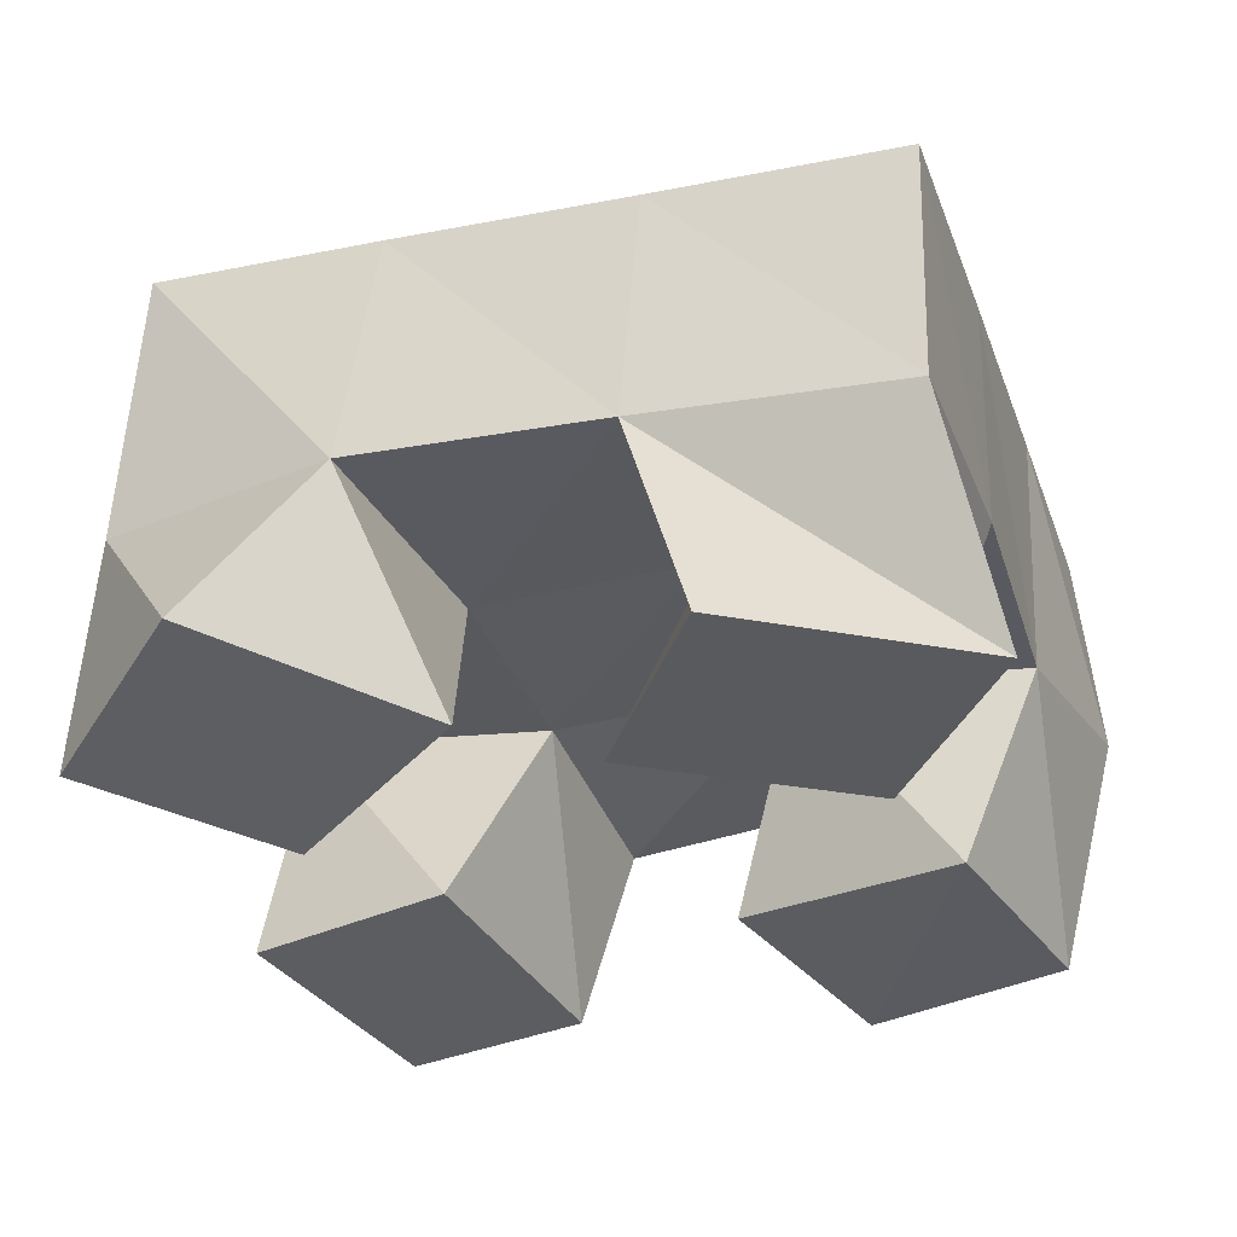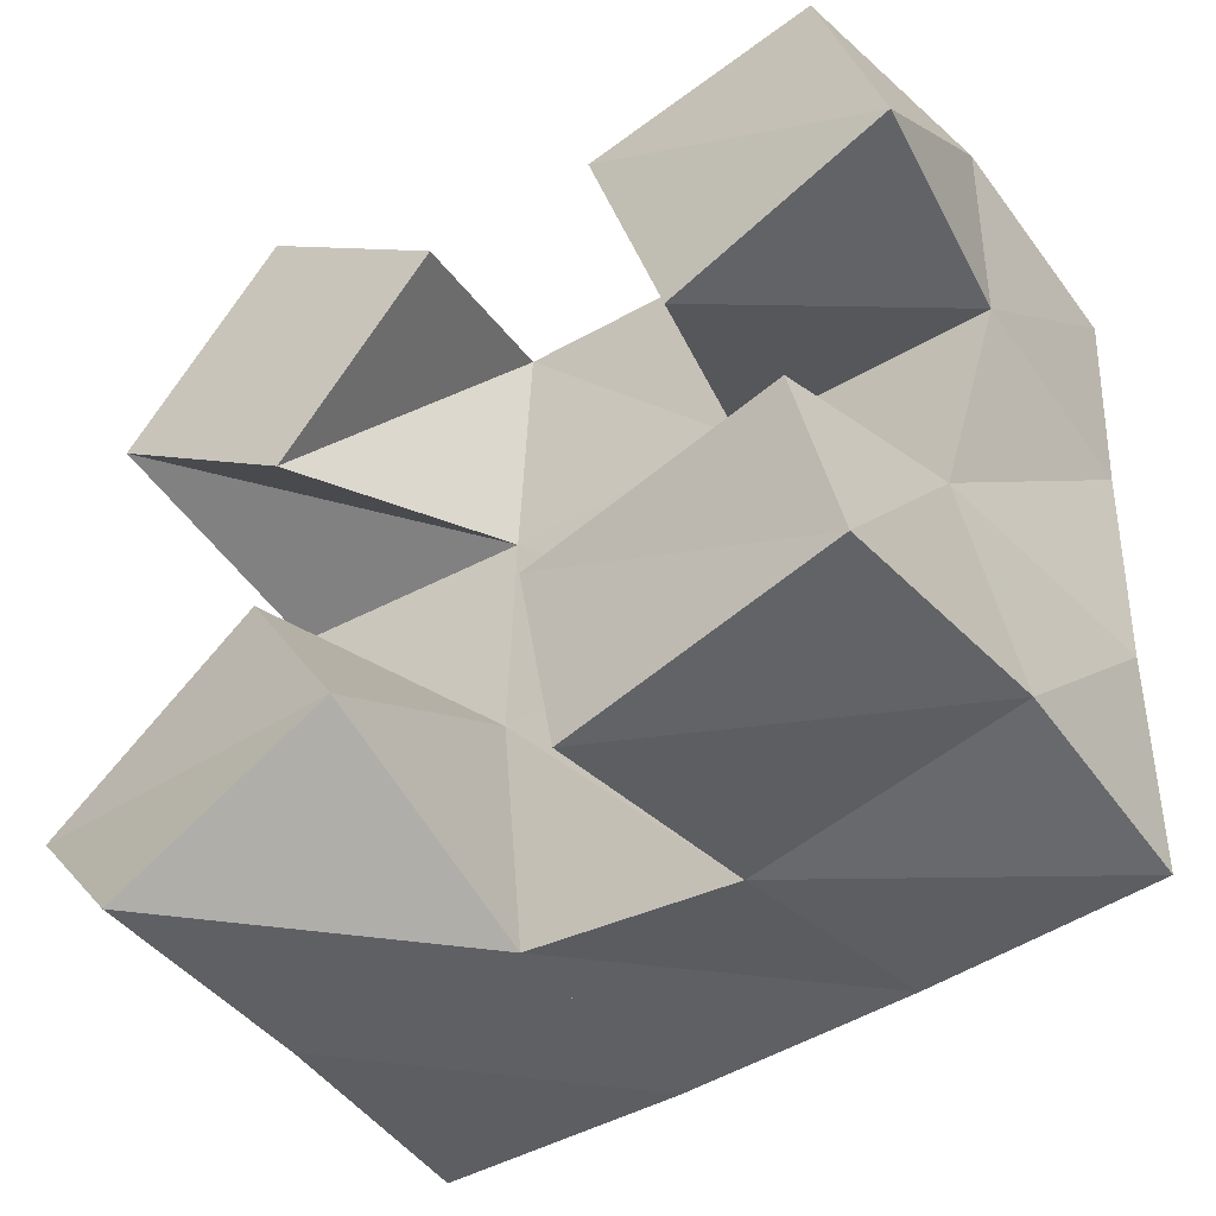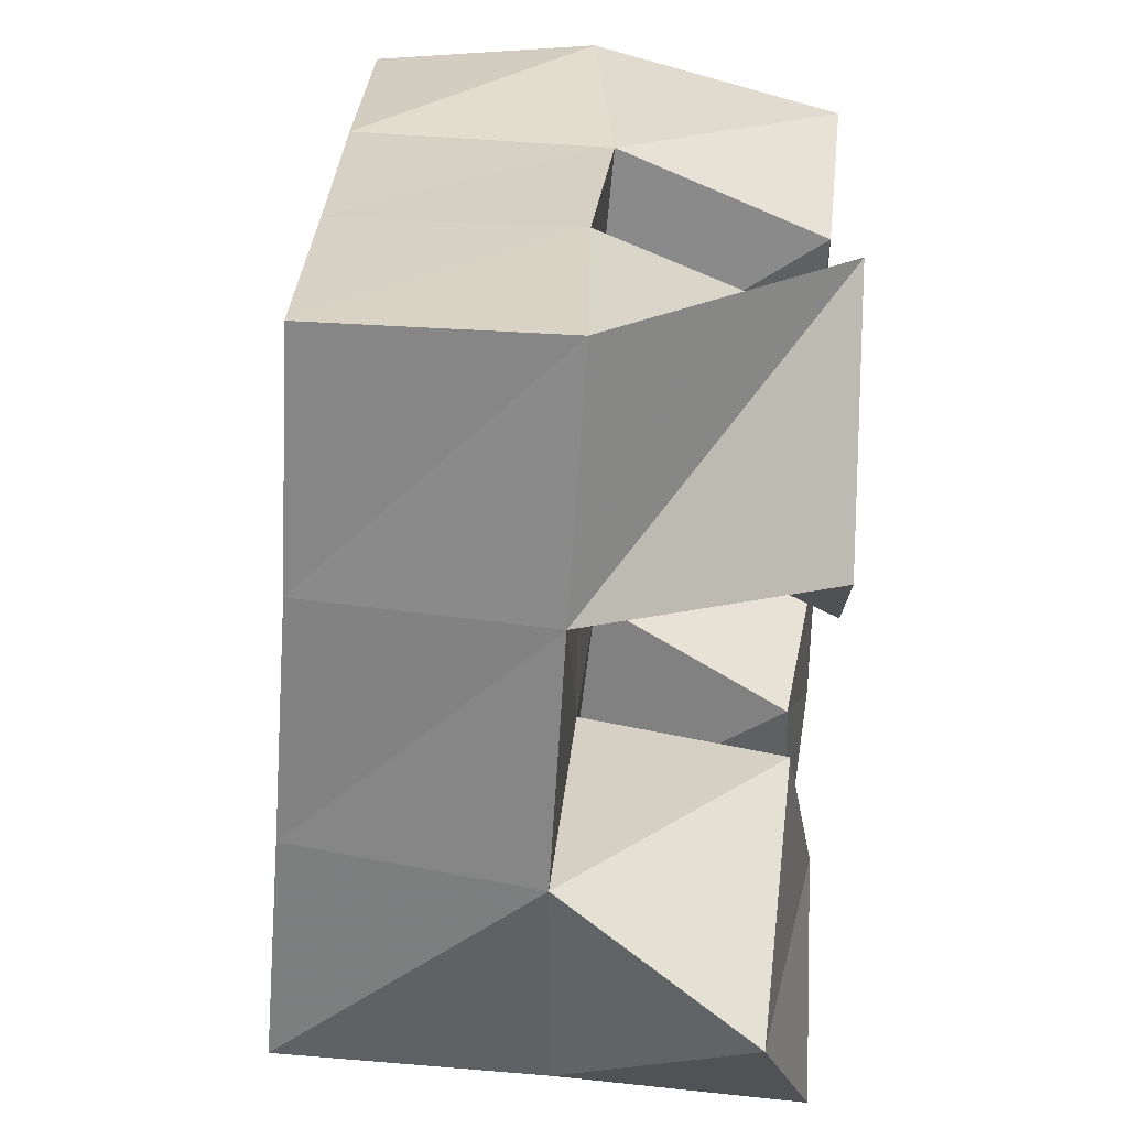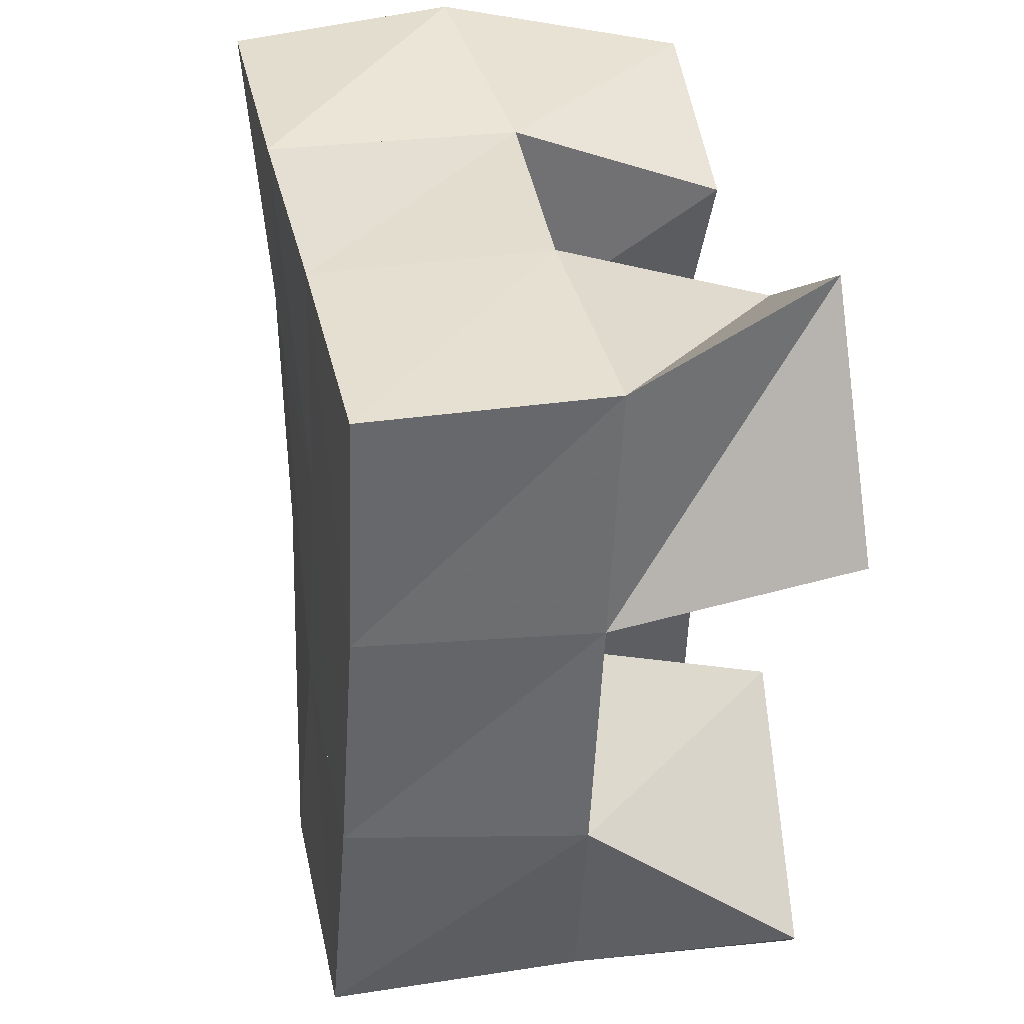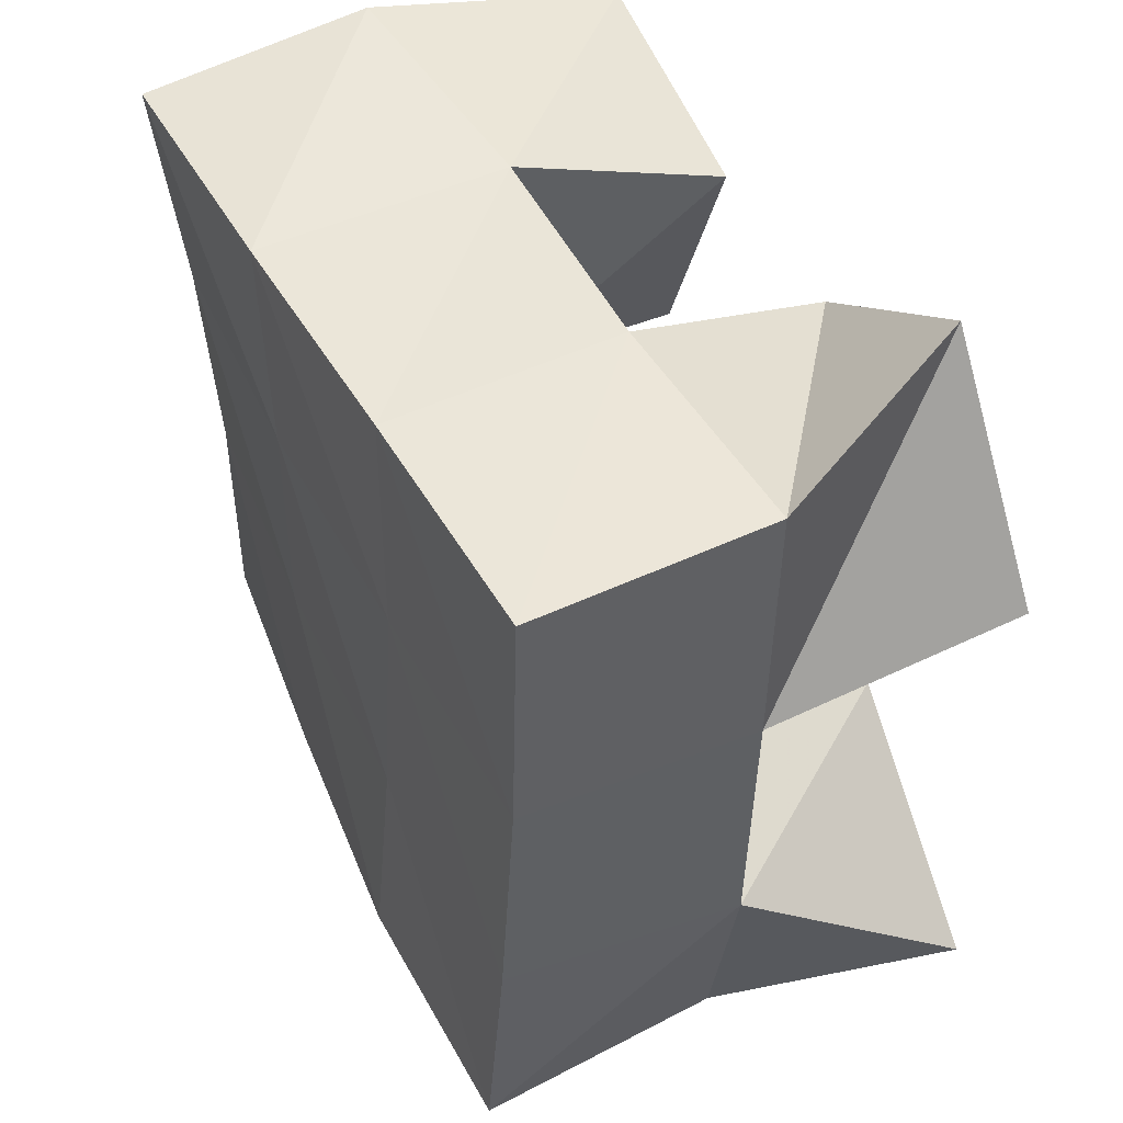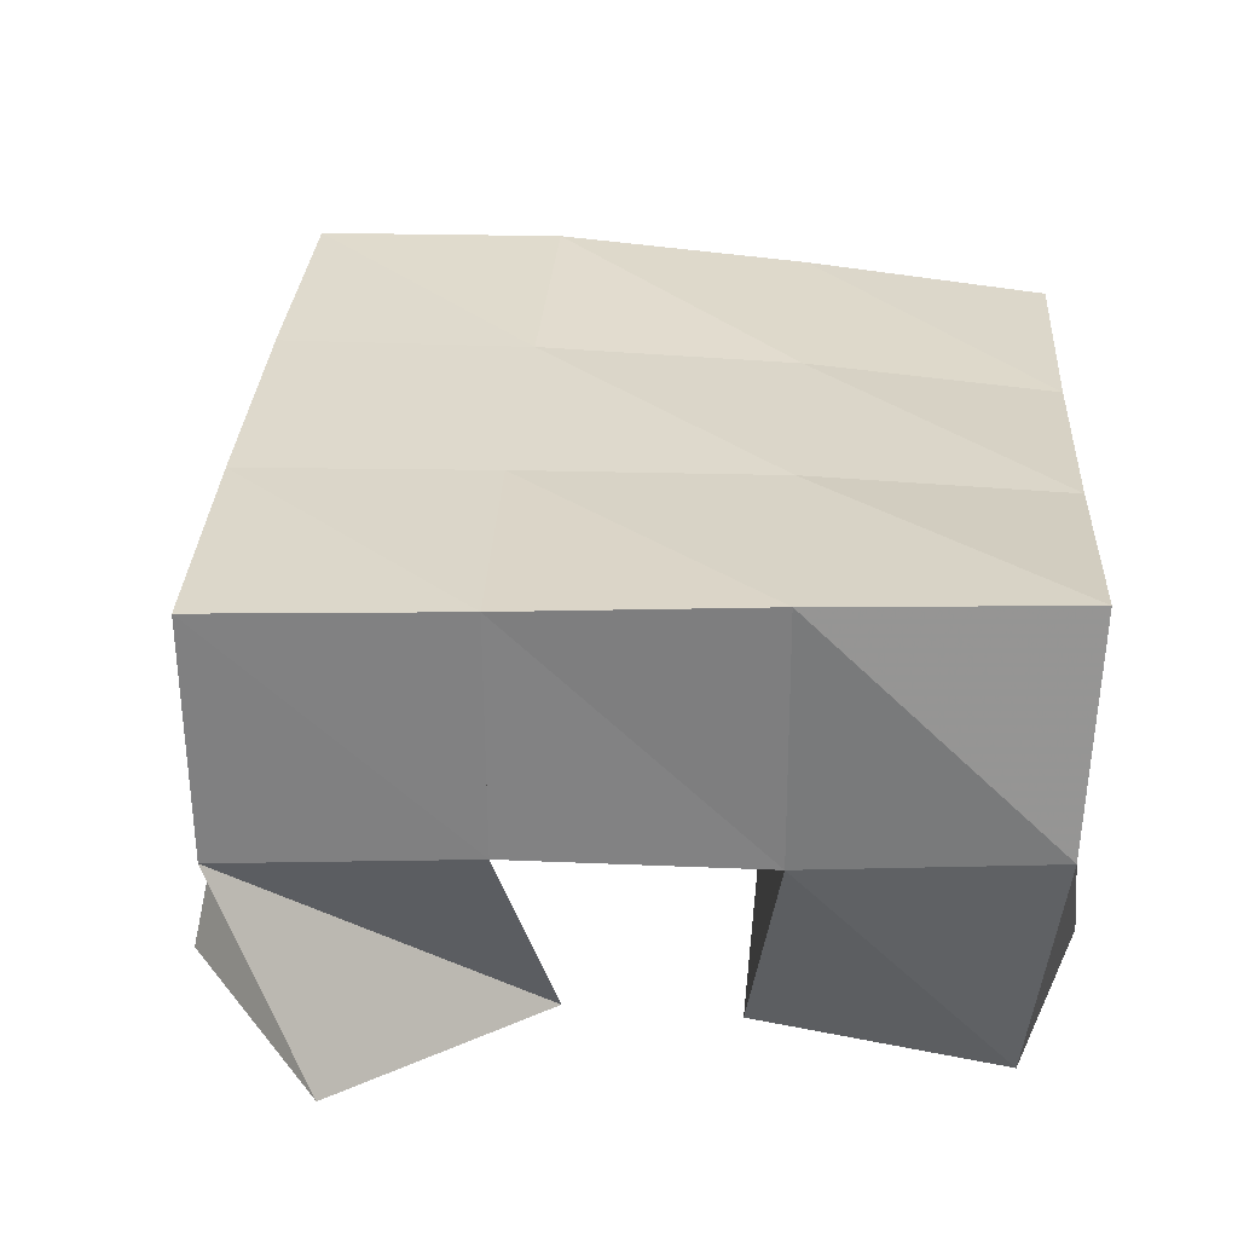
<metadata>
{"format":"obj","ext":"obj","renderer":"f3d","projection":"perspective","resolution":1024,"background":"white","views":[{"elev":-31.3,"azim":-68.2,"up":"+Y"},{"elev":-47.7,"azim":33.3,"up":"+Z"},{"elev":30.4,"azim":-86.4,"up":"+Z"},{"elev":40.9,"azim":-101.0,"up":"+Z"},{"elev":52.2,"azim":-117.1,"up":"+Z"},{"elev":28.1,"azim":5.6,"up":"+Y"}]}
</metadata>
<code>
v -0.2822 0.102 0.8357
v -0.2815 0.1508 0.839
v -0.2388 0.1021 0.8609
v -0.2378 0.1555 0.844
v -0.3088 0.1114 0.8705
v -0.2899 0.1507 0.8894
v -0.2637 0.1079 0.9023
v -0.2377 0.1488 0.8922
v -0.1759 0.1055 0.9235
v -0.1872 0.1488 0.9404
v -0.1276 0.1 0.9356
v -0.1342 0.1482 0.9394
v -0.1897 0.1024 0.9733
v -0.1827 0.1448 0.9884
v -0.1403 0.1 0.9804
v -0.1342 0.1514 0.9919
v -0.2954 0.1004 0.9584
v -0.2867 0.1477 0.9425
v -0.2551 0.1 0.9272
v -0.2364 0.1488 0.9408
v -0.2632 0.1 1.002
v -0.2826 0.1445 0.9957
v -0.2236 0.1 0.9694
v -0.2327 0.1468 0.9931
v -0.1971 0.1052 0.8283
v -0.1928 0.1534 0.8363
v -0.1424 0.1 0.8377
v -0.1373 0.1474 0.8416
v -0.2053 0.1067 0.8737
v -0.1898 0.1476 0.8893
v -0.1511 0.1 0.8801
v -0.1431 0.14 0.8888
v -0.2873 0.2039 0.8468
v -0.2371 0.2049 0.8464
v -0.2869 0.1999 0.8959
v -0.2365 0.2 0.8948
v -0.2855 0.1961 0.9464
v -0.2357 0.1967 0.9438
v -0.283 0.1936 0.9971
v -0.2329 0.1949 0.994
v -0.1861 0.1996 0.8427
v -0.185 0.1975 0.8918
v -0.1844 0.1965 0.9407
v -0.1828 0.1965 0.9906
v -0.1364 0.1934 0.8397
v -0.1349 0.1923 0.8889
v -0.1334 0.1937 0.9372
v -0.132 0.1976 0.9871
f 1 2 4
f 3 1 4
f 2 6 8
f 4 2 8
f 6 5 7
f 8 6 7
f 5 1 3
f 7 5 3
f 8 7 3
f 4 8 3
f 2 1 5
f 6 2 5
f 9 10 12
f 11 9 12
f 10 14 16
f 12 10 16
f 14 13 15
f 16 14 15
f 13 9 11
f 15 13 11
f 16 15 11
f 12 16 11
f 10 9 13
f 14 10 13
f 17 18 20
f 19 17 20
f 18 22 24
f 20 18 24
f 22 21 23
f 24 22 23
f 21 17 19
f 23 21 19
f 24 23 19
f 20 24 19
f 18 17 21
f 22 18 21
f 25 26 28
f 27 25 28
f 26 30 32
f 28 26 32
f 30 29 31
f 32 30 31
f 29 25 27
f 31 29 27
f 32 31 27
f 28 32 27
f 26 25 29
f 30 26 29
f 2 33 34
f 4 2 34
f 33 35 36
f 34 33 36
f 35 6 8
f 36 35 8
f 6 2 4
f 8 6 4
f 36 8 4
f 34 36 4
f 33 2 6
f 35 33 6
f 6 35 36
f 8 6 36
f 35 37 38
f 36 35 38
f 37 18 20
f 38 37 20
f 18 6 8
f 20 18 8
f 38 20 8
f 36 38 8
f 35 6 18
f 37 35 18
f 18 37 38
f 20 18 38
f 37 39 40
f 38 37 40
f 39 22 24
f 40 39 24
f 22 18 20
f 24 22 20
f 40 24 20
f 38 40 20
f 37 18 22
f 39 37 22
f 4 34 41
f 26 4 41
f 34 36 42
f 41 34 42
f 36 8 30
f 42 36 30
f 8 4 26
f 30 8 26
f 42 30 26
f 41 42 26
f 34 4 8
f 36 34 8
f 8 36 42
f 30 8 42
f 36 38 43
f 42 36 43
f 38 20 10
f 43 38 10
f 20 8 30
f 10 20 30
f 43 10 30
f 42 43 30
f 36 8 20
f 38 36 20
f 20 38 43
f 10 20 43
f 38 40 44
f 43 38 44
f 40 24 14
f 44 40 14
f 24 20 10
f 14 24 10
f 44 14 10
f 43 44 10
f 38 20 24
f 40 38 24
f 26 41 45
f 28 26 45
f 41 42 46
f 45 41 46
f 42 30 32
f 46 42 32
f 30 26 28
f 32 30 28
f 46 32 28
f 45 46 28
f 41 26 30
f 42 41 30
f 30 42 46
f 32 30 46
f 42 43 47
f 46 42 47
f 43 10 12
f 47 43 12
f 10 30 32
f 12 10 32
f 47 12 32
f 46 47 32
f 42 30 10
f 43 42 10
f 10 43 47
f 12 10 47
f 43 44 48
f 47 43 48
f 44 14 16
f 48 44 16
f 14 10 12
f 16 14 12
f 48 16 12
f 47 48 12
f 43 10 14
f 44 43 14

</code>
